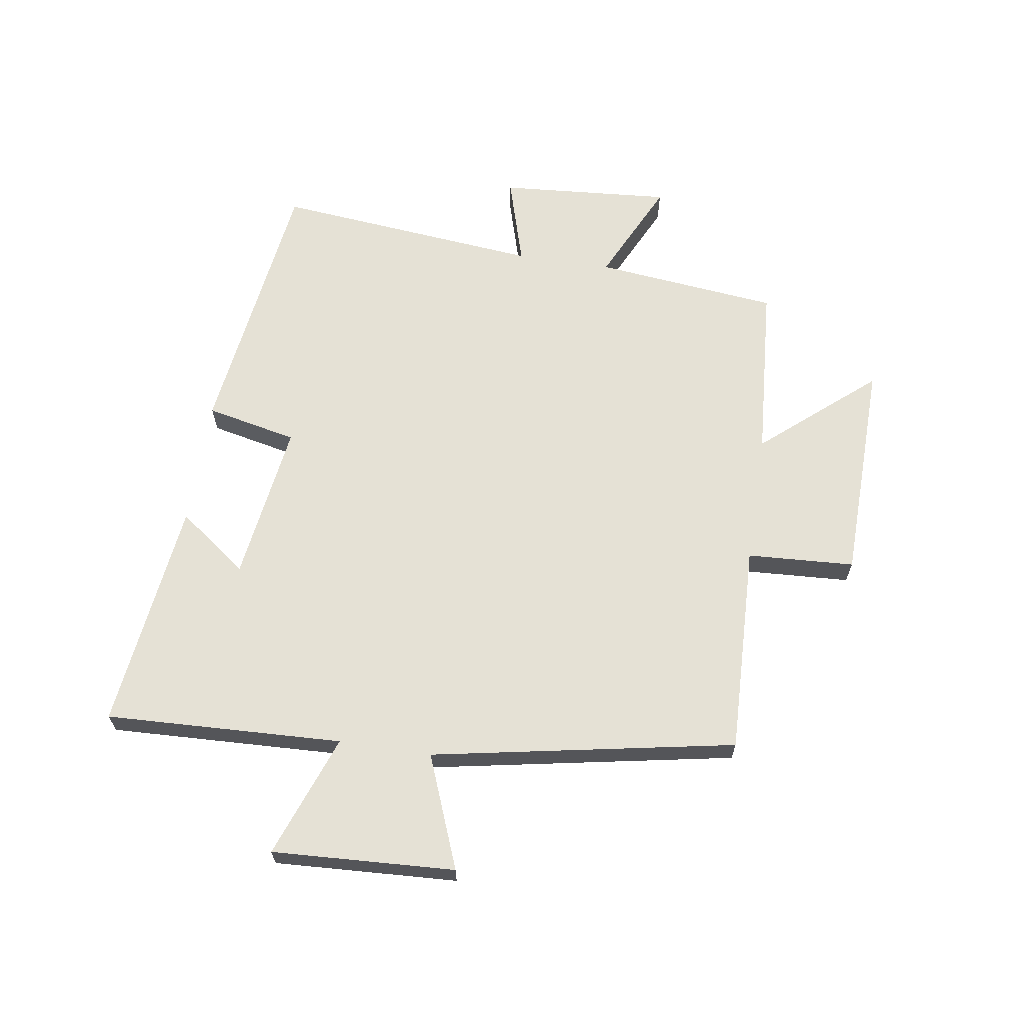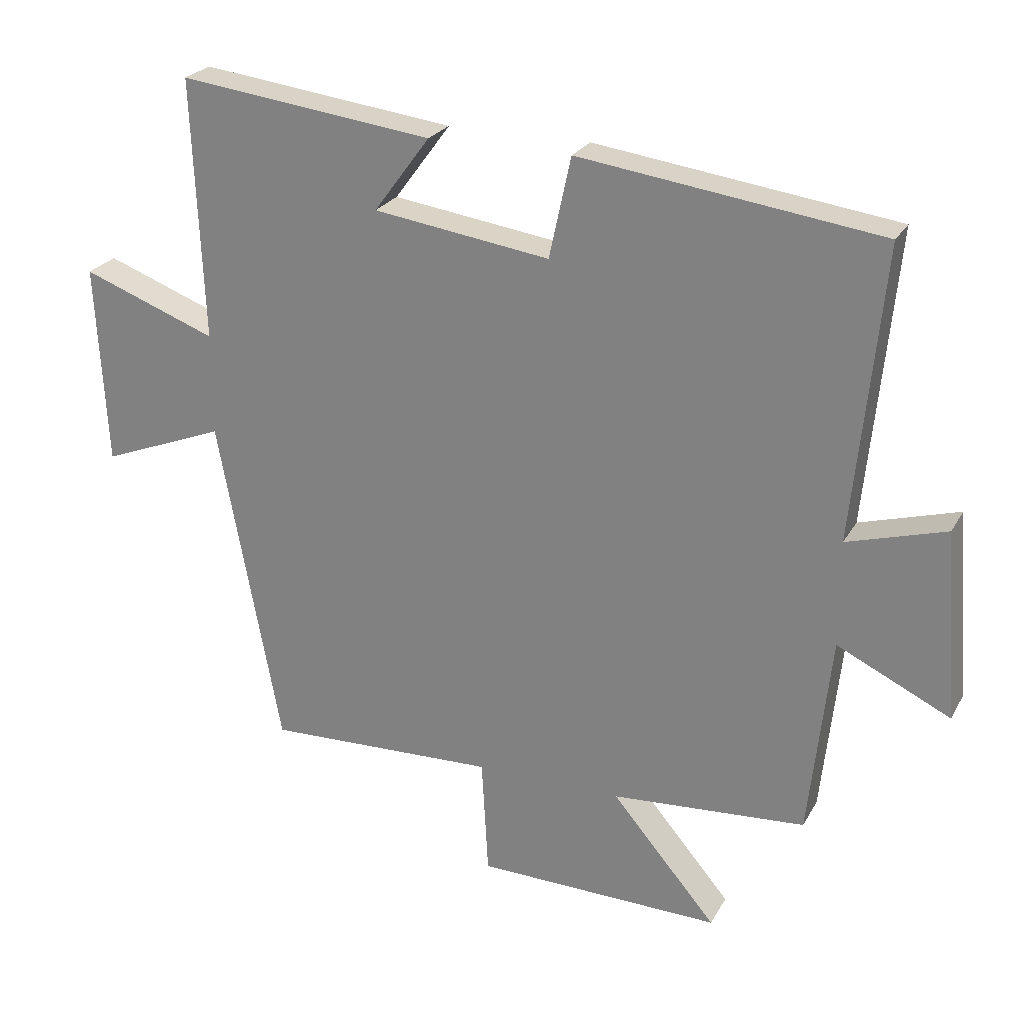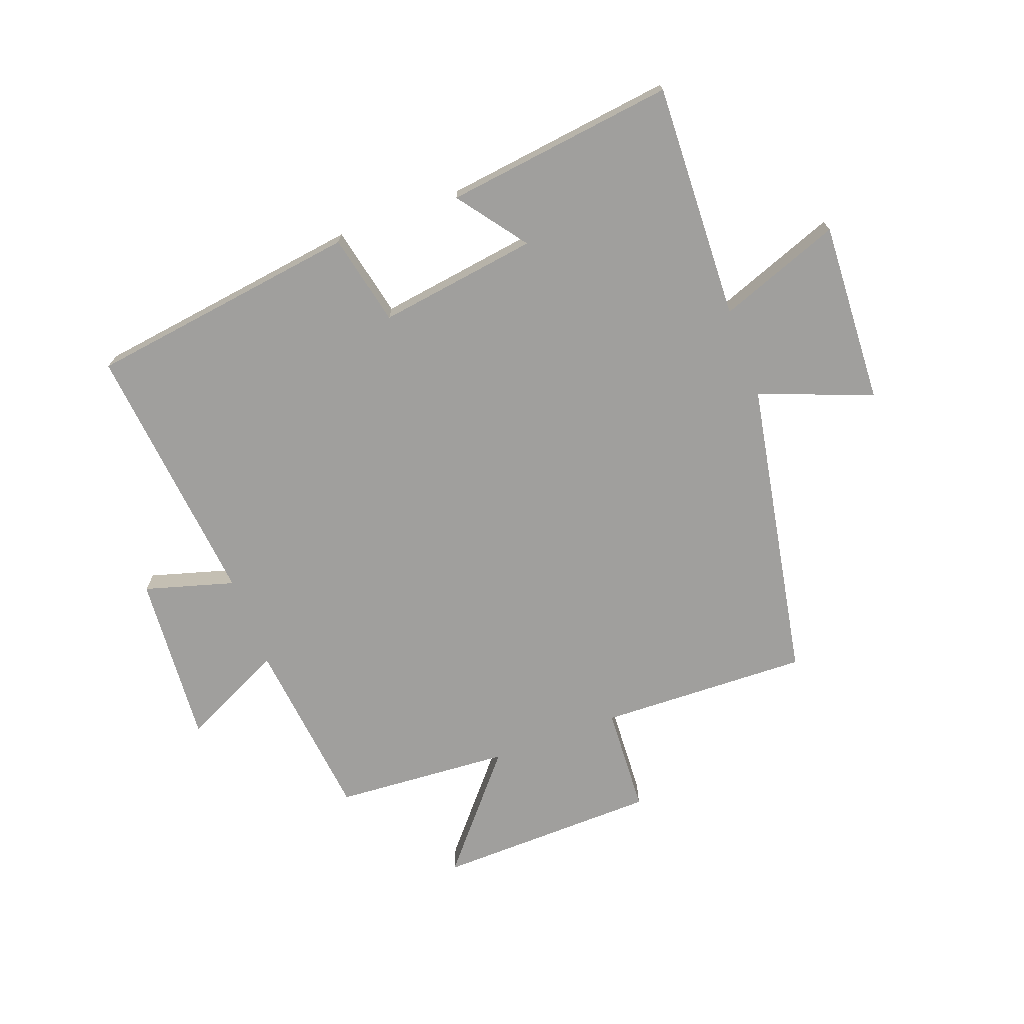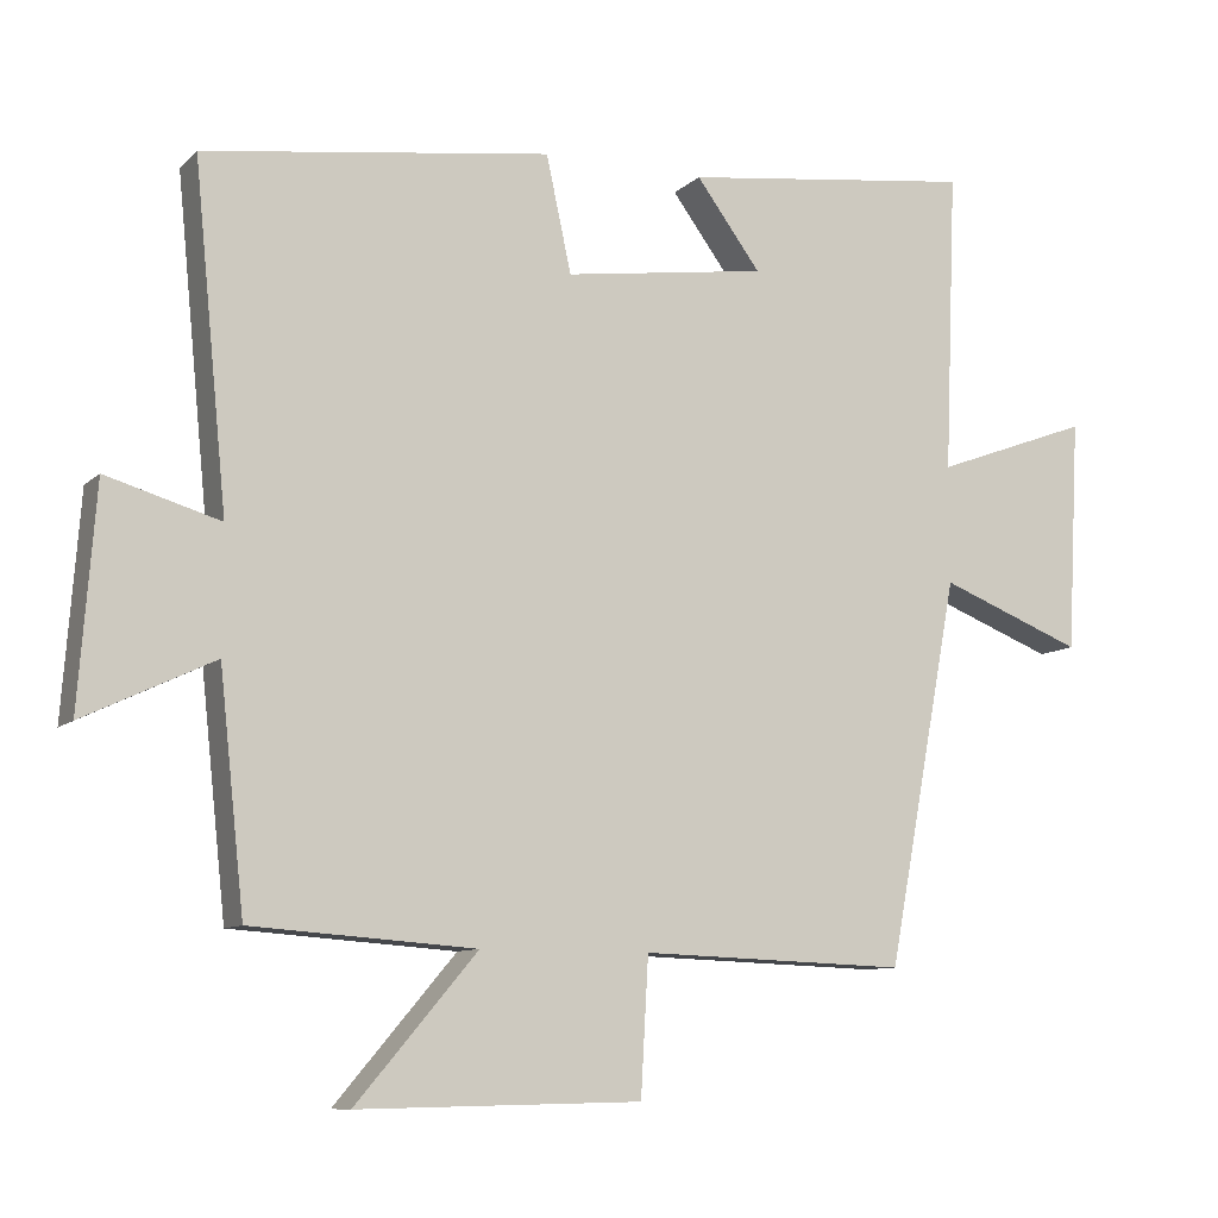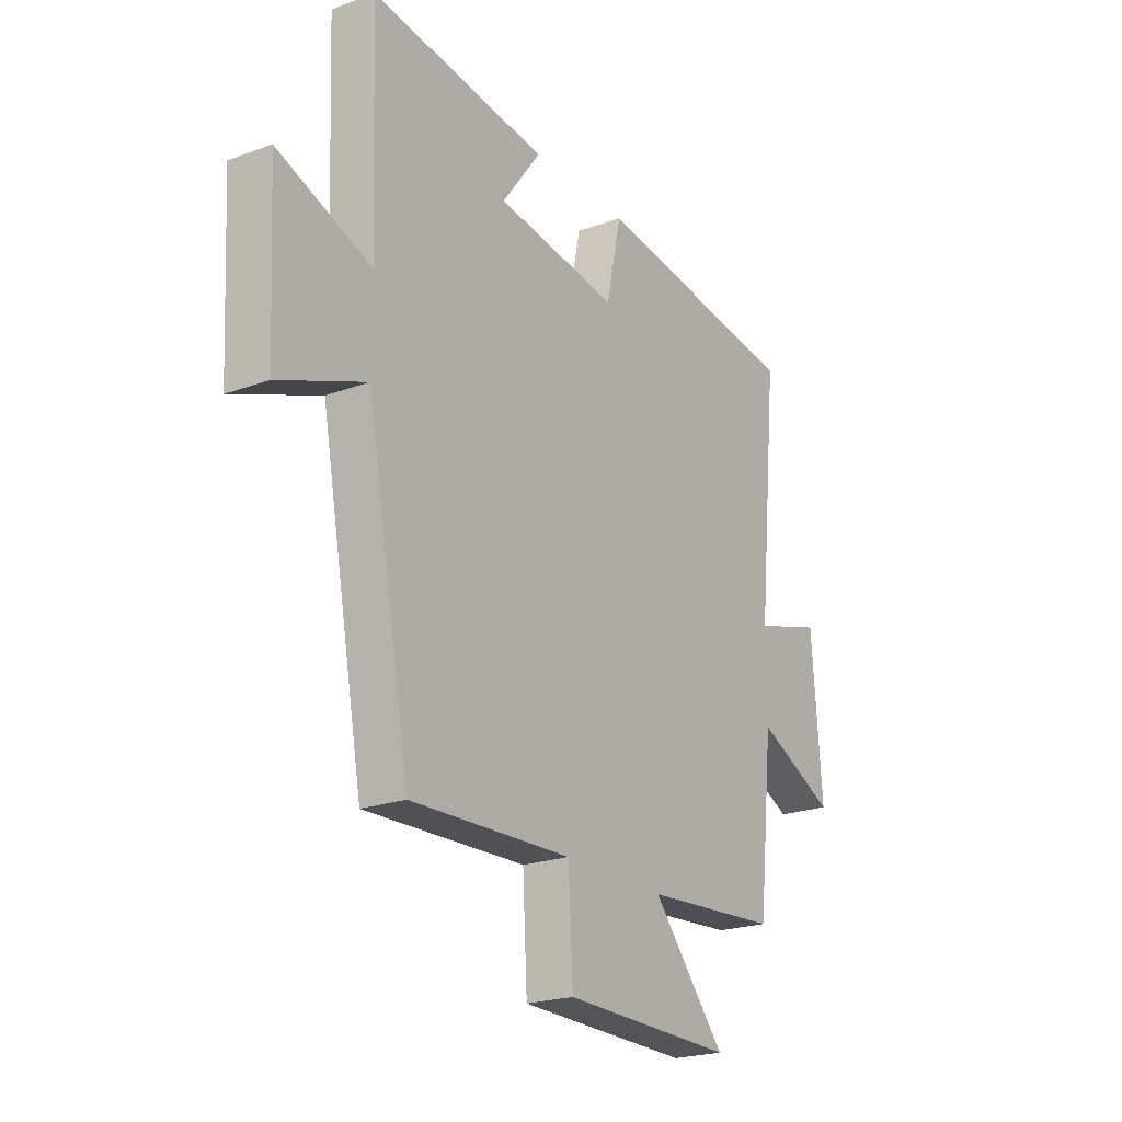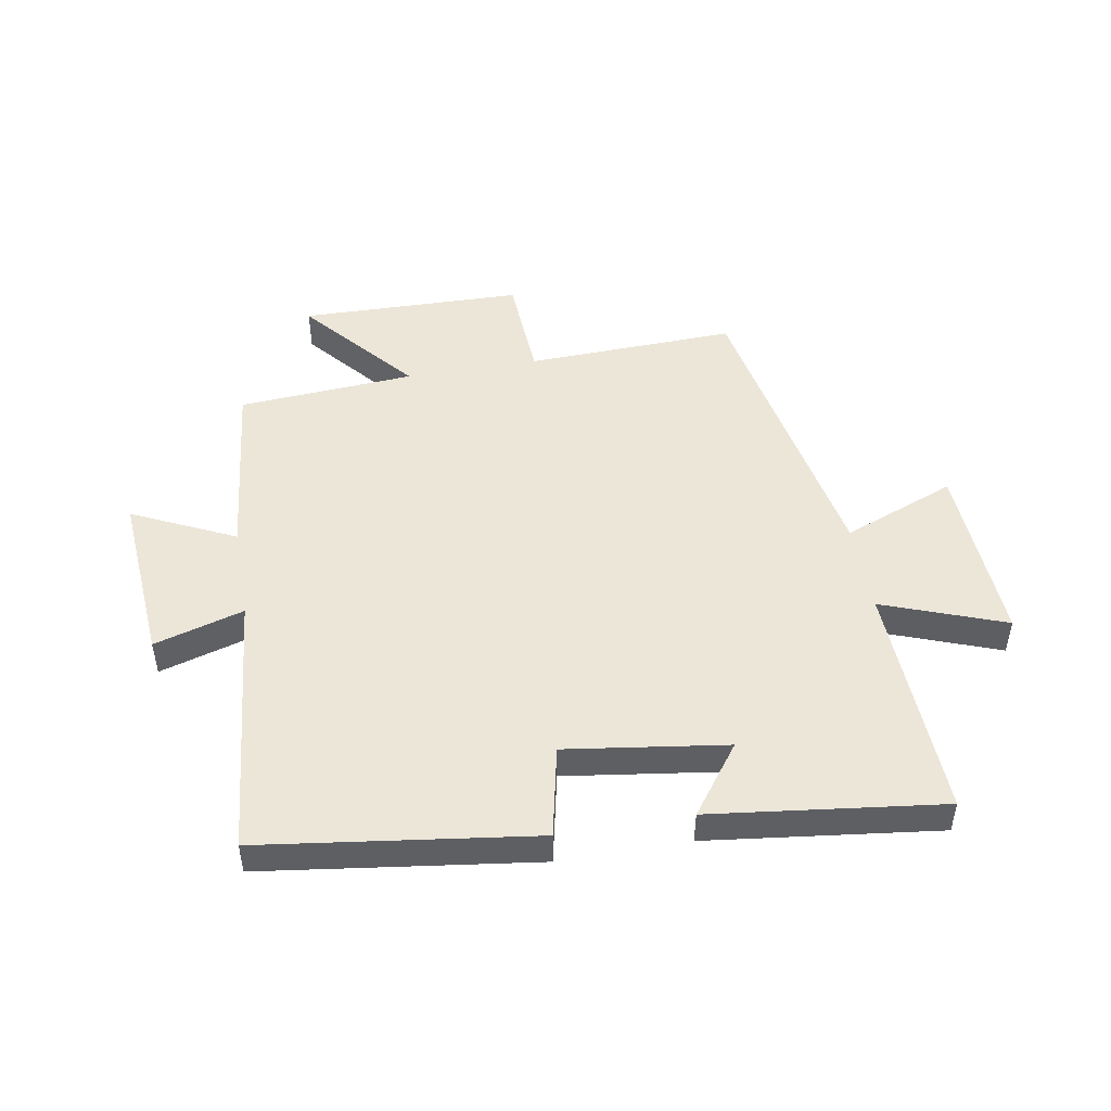
<metadata>
{"format":"obj","ext":"obj","renderer":"f3d","projection":"perspective","resolution":1024,"background":"white","views":[{"elev":65.0,"azim":98.7,"up":"+Y"},{"elev":24.6,"azim":-157.0,"up":"+Z"},{"elev":-71.4,"azim":20.5,"up":"+Y"},{"elev":-9.5,"azim":-25.5,"up":"+Z"},{"elev":-21.9,"azim":122.9,"up":"+Z"},{"elev":48.7,"azim":-9.9,"up":"+Y"}]}
</metadata>
<code>
v -0.544 0.07 0.438
v -0.087 0.07 0.5
v -0.054 0.07 0.347
v 0.214 0.07 0.385
v 0.129 0.07 0.5
v 0.516 0.07 0.548
v 0.5 0.07 0.151
v 0.705 0.07 0.227
v 0.689 0.07 -0.079
v 0.5 0.07 -0.005
v 0.405 0.07 -0.512
v 0.053 0.07 -0.5
v 0.043 0.07 -0.68
v -0.331 0.07 -0.688
v -0.171 0.07 -0.5
v -0.467 0.07 -0.479
v -0.5 0.07 -0.171
v -0.672 0.07 -0.253
v -0.65 0.07 0.035
v -0.5 0.07 -0.009
v -0.544 0 0.438
v -0.087 0 0.5
v -0.054 0 0.347
v 0.214 0 0.385
v 0.129 0 0.5
v 0.516 0 0.548
v 0.5 0 0.151
v 0.705 0 0.227
v 0.689 0 -0.079
v 0.5 0 -0.005
v 0.405 0 -0.512
v 0.053 0 -0.5
v 0.043 0 -0.68
v -0.331 0 -0.688
v -0.171 0 -0.5
v -0.467 0 -0.479
v -0.5 0 -0.171
v -0.672 0 -0.253
v -0.65 0 0.035
v -0.5 0 -0.009
f 17 18 19 20
f 15 16 17 20
f 1 2 3
f 20 1 3
f 15 20 3
f 12 13 14 15
f 12 15 3 4
f 10 11 12 4
f 7 8 9 10
f 7 10 4
f 4 5 6 7
f 40 39 38 37
f 40 37 36 35
f 23 22 21
f 23 21 40
f 23 40 35
f 35 34 33 32
f 24 23 35 32
f 24 32 31 30
f 30 29 28 27
f 24 30 27
f 27 26 25 24
f 1 21 22 2
f 2 22 23 3
f 3 23 24 4
f 4 24 25 5
f 5 25 26 6
f 6 26 27 7
f 7 27 28 8
f 8 28 29 9
f 9 29 30 10
f 10 30 31 11
f 11 31 32 12
f 12 32 33 13
f 13 33 34 14
f 14 34 35 15
f 15 35 36 16
f 16 36 37 17
f 17 37 38 18
f 18 38 39 19
f 19 39 40 20
f 20 40 21 1

</code>
